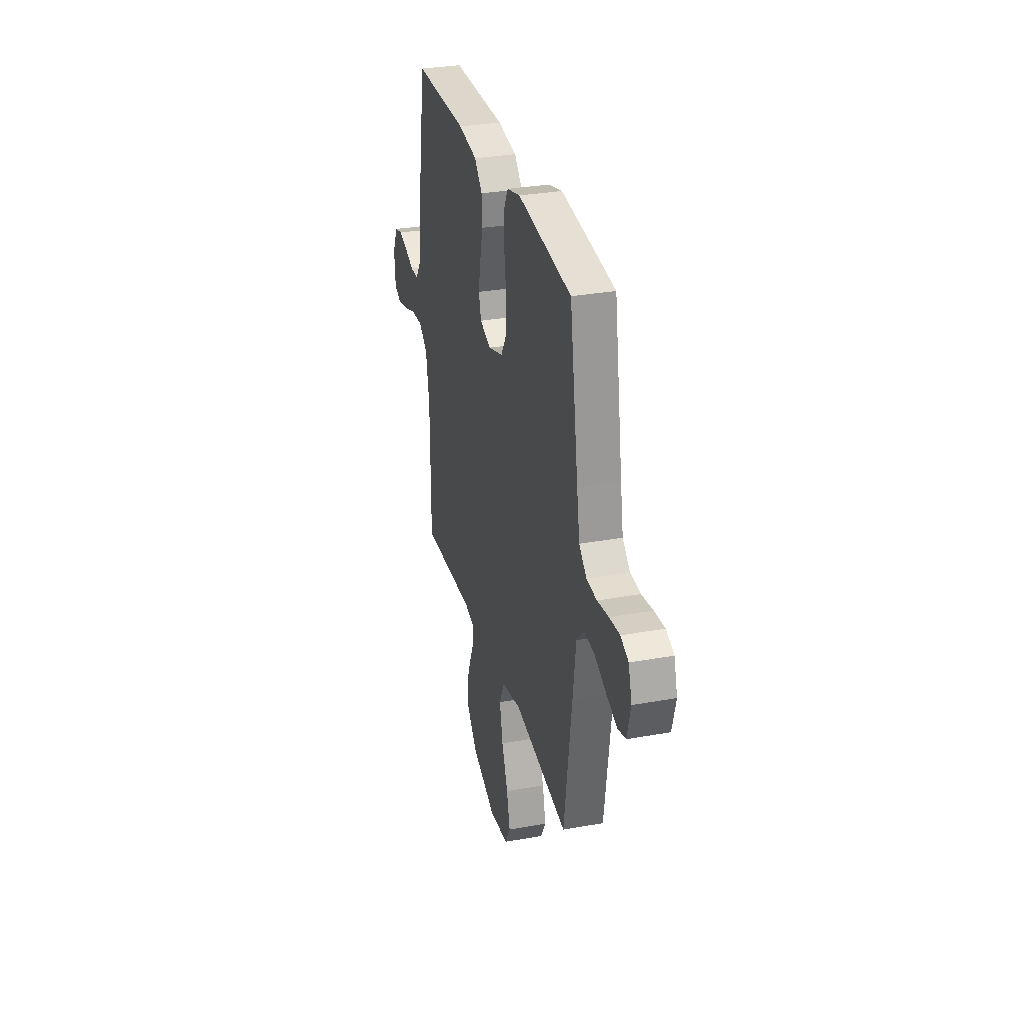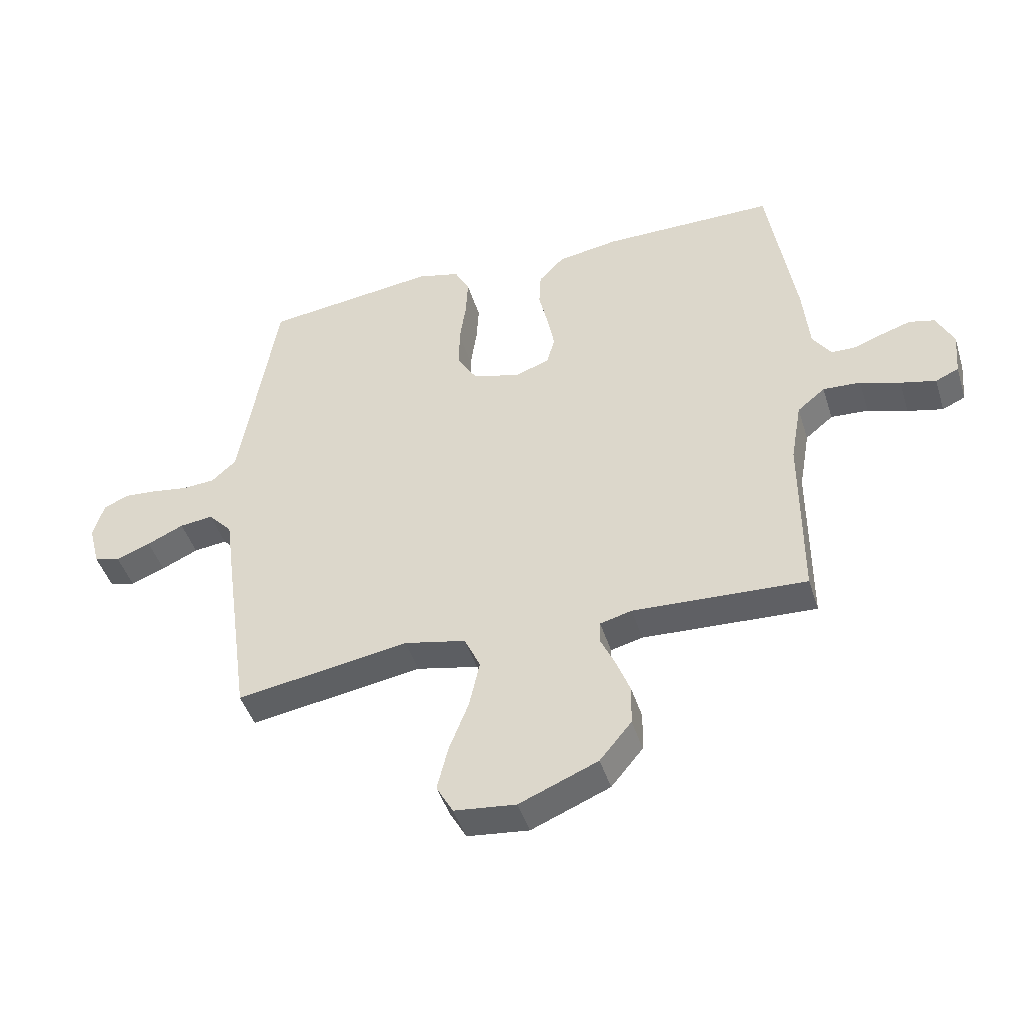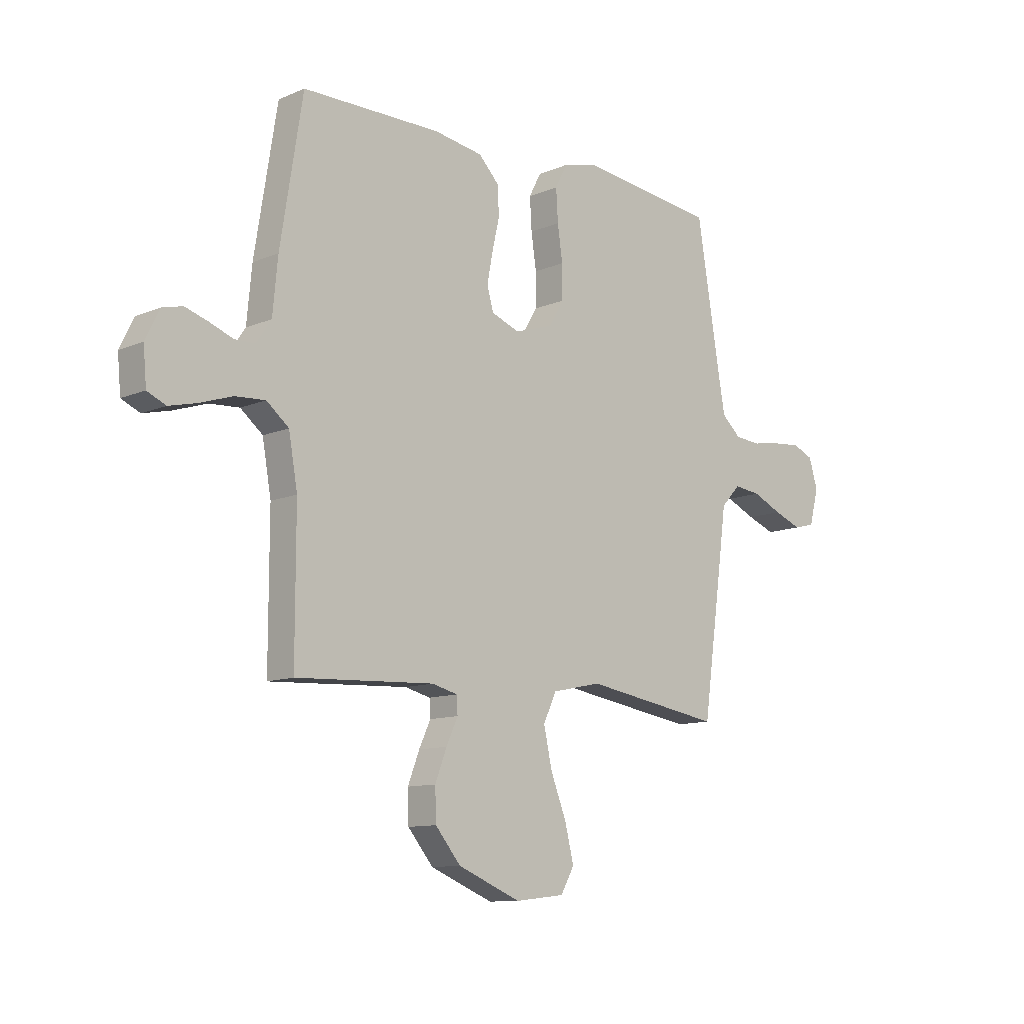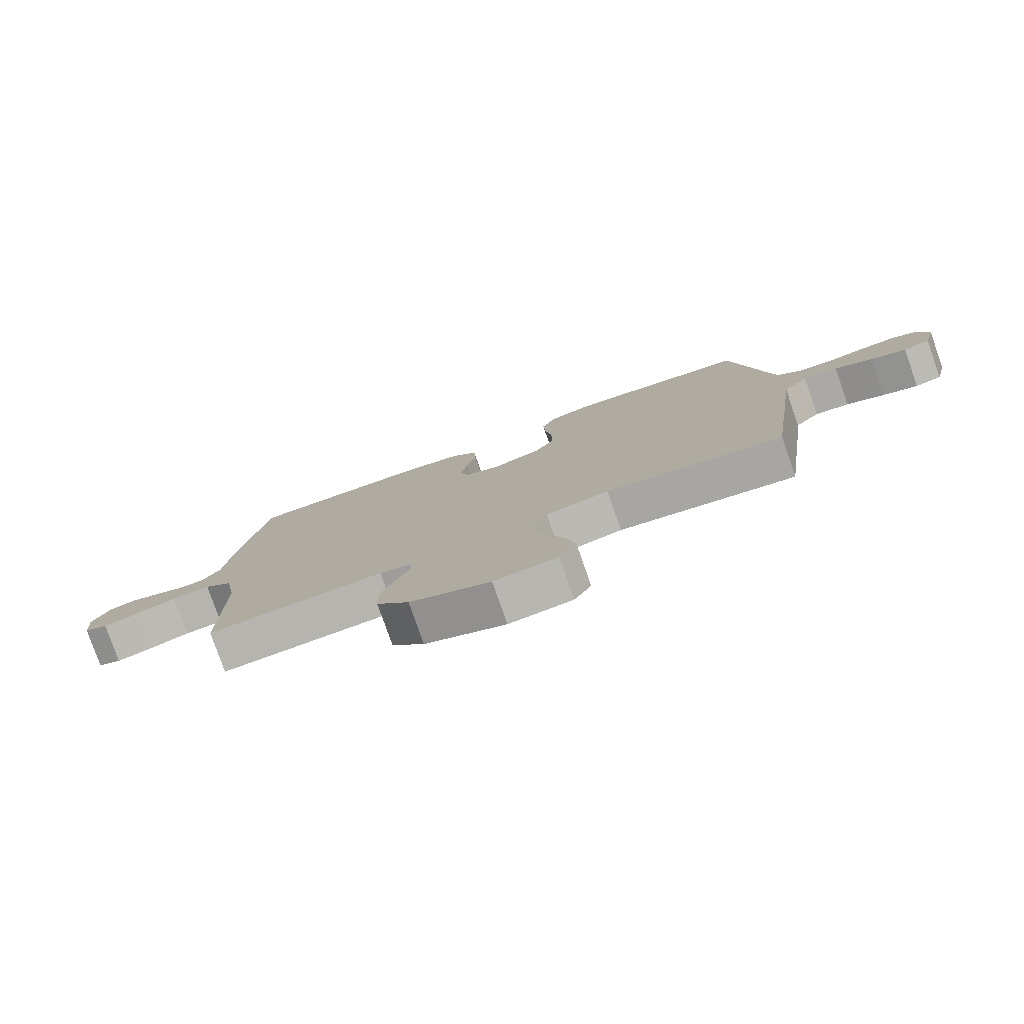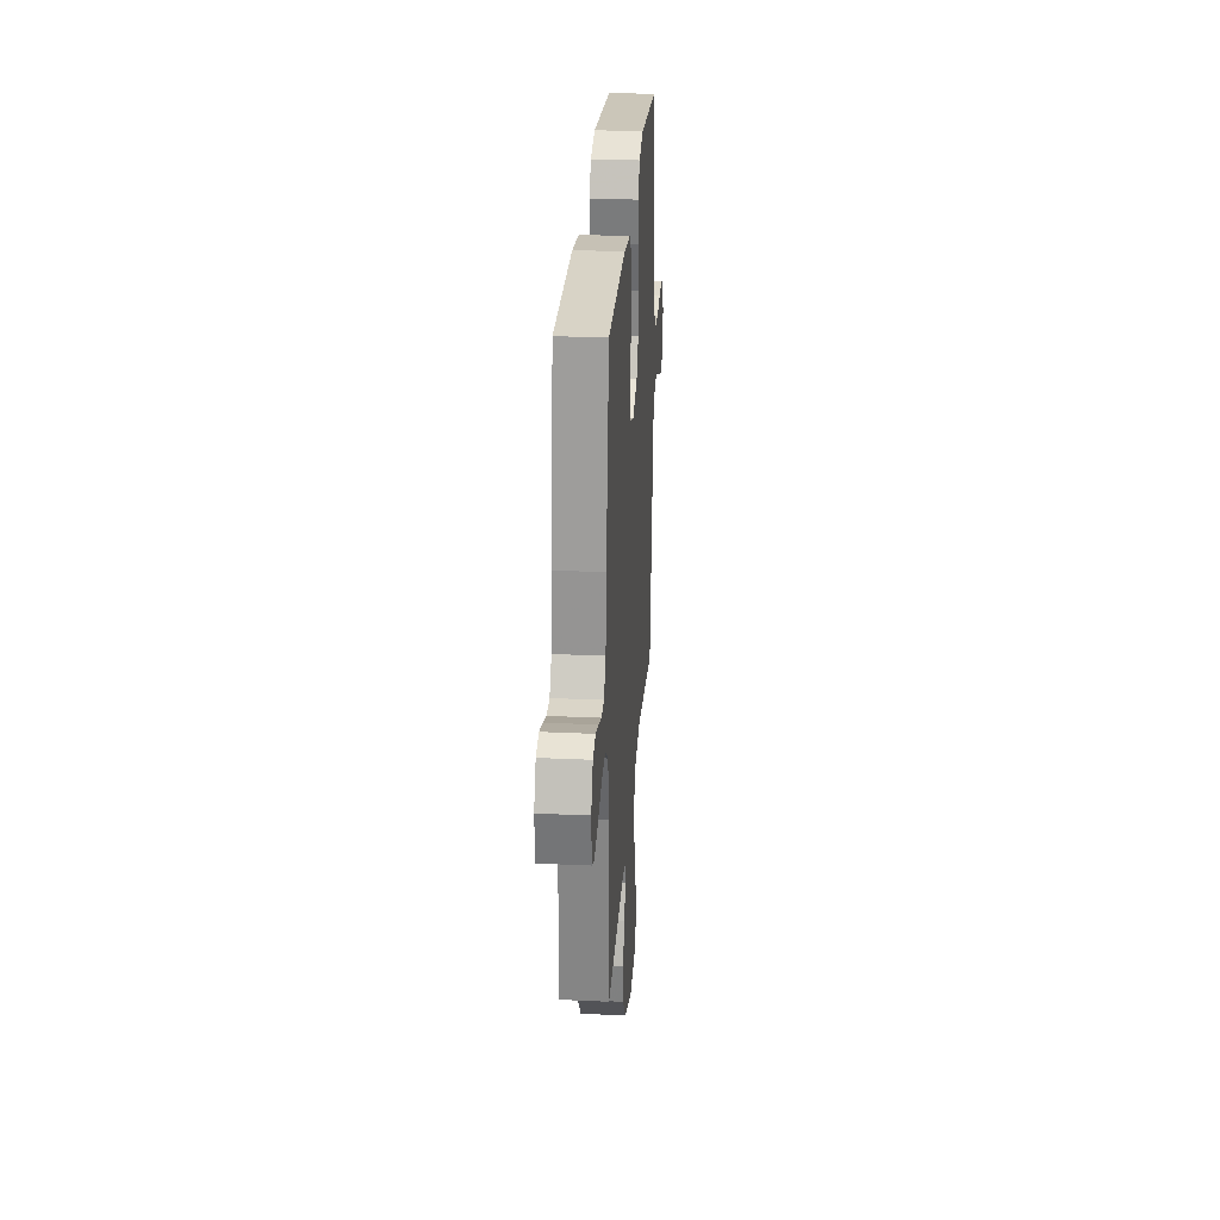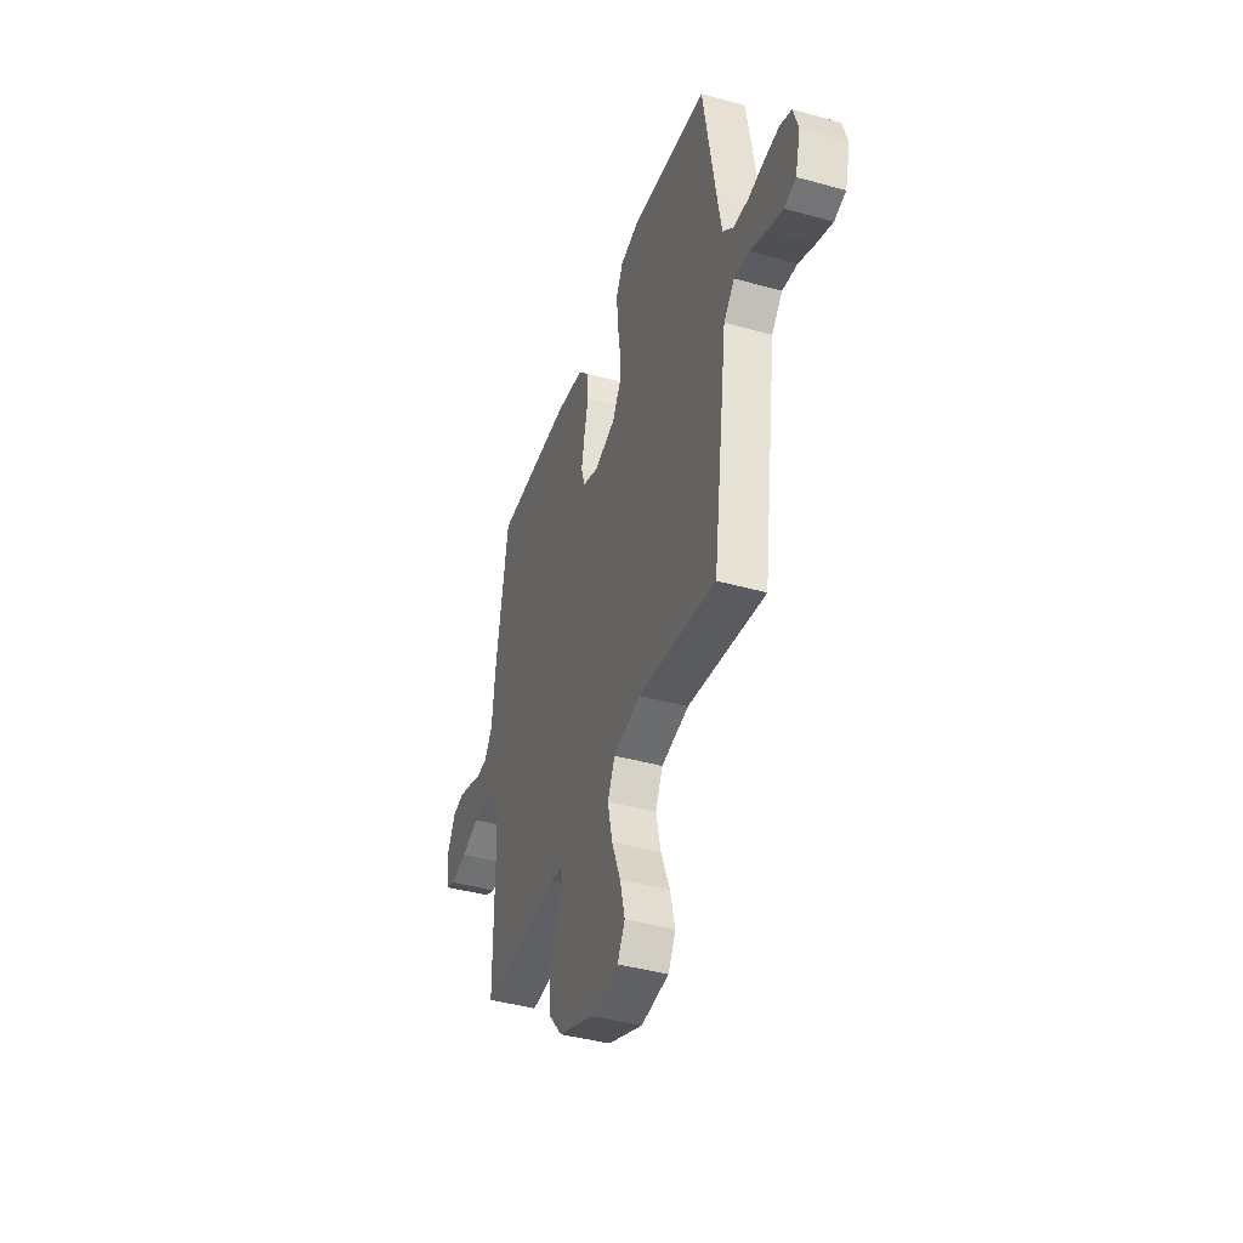
<metadata>
{"format":"obj","ext":"obj","renderer":"f3d","projection":"perspective","resolution":1024,"background":"white","views":[{"elev":30.8,"azim":-104.6,"up":"+Z"},{"elev":-45.0,"azim":17.1,"up":"+Z"},{"elev":-11.0,"azim":136.2,"up":"+Z"},{"elev":-79.1,"azim":-160.7,"up":"+Z"},{"elev":27.8,"azim":94.0,"up":"+Z"},{"elev":-41.7,"azim":-108.7,"up":"+Z"}]}
</metadata>
<code>
v -0.5 0.07 -0.5
v -0.542 0.07 -0.2
v -0.559 0.07 -0.074
v -0.601 0.07 -0.029
v -0.659 0.07 -0.036
v -0.723 0.07 -0.065
v -0.783 0.07 -0.088
v -0.828 0.07 -0.076
v -0.848 0.07 0
v -0.829 0.07 0.063
v -0.785 0.07 0.082
v -0.727 0.07 0.077
v -0.664 0.07 0.067
v -0.607 0.07 0.071
v -0.565 0.07 0.109
v -0.549 0.07 0.2
v -0.5 0.07 0.5
v -0.2 0.07 0.537
v -0.126 0.07 0.518
v -0.1 0.07 0.468
v -0.104 0.07 0.399
v -0.115 0.07 0.324
v -0.115 0.07 0.252
v -0.083 0.07 0.198
v 0 0.07 0.171
v 0.061 0.07 0.194
v 0.075 0.07 0.243
v 0.063 0.07 0.307
v 0.047 0.07 0.376
v 0.05 0.07 0.438
v 0.094 0.07 0.484
v 0.2 0.07 0.501
v 0.5 0.07 0.5
v 0.548 0.07 0.2
v 0.559 0.07 0.085
v 0.591 0.07 0.038
v 0.635 0.07 0.037
v 0.685 0.07 0.056
v 0.735 0.07 0.072
v 0.779 0.07 0.061
v 0.809 0.07 0
v 0.802 0.07 -0.077
v 0.762 0.07 -0.095
v 0.701 0.07 -0.08
v 0.632 0.07 -0.057
v 0.567 0.07 -0.053
v 0.519 0.07 -0.092
v 0.5 0.07 -0.2
v 0.5 0.07 -0.5
v 0.2 0.07 -0.485
v 0.145 0.07 -0.499
v 0.143 0.07 -0.536
v 0.168 0.07 -0.59
v 0.193 0.07 -0.655
v 0.191 0.07 -0.723
v 0.136 0.07 -0.789
v 0 0.07 -0.845
v -0.107 0.07 -0.833
v -0.136 0.07 -0.781
v -0.117 0.07 -0.704
v -0.083 0.07 -0.617
v -0.065 0.07 -0.535
v -0.093 0.07 -0.475
v -0.2 0.07 -0.452
v -0.5 0 -0.5
v -0.542 0 -0.2
v -0.559 0 -0.074
v -0.601 0 -0.029
v -0.659 0 -0.036
v -0.723 0 -0.065
v -0.783 0 -0.088
v -0.828 0 -0.076
v -0.848 0 0
v -0.829 0 0.063
v -0.785 0 0.082
v -0.727 0 0.077
v -0.664 0 0.067
v -0.607 0 0.071
v -0.565 0 0.109
v -0.549 0 0.2
v -0.5 0 0.5
v -0.2 0 0.537
v -0.126 0 0.518
v -0.1 0 0.468
v -0.104 0 0.399
v -0.115 0 0.324
v -0.115 0 0.252
v -0.083 0 0.198
v 0 0 0.171
v 0.061 0 0.194
v 0.075 0 0.243
v 0.063 0 0.307
v 0.047 0 0.376
v 0.05 0 0.438
v 0.094 0 0.484
v 0.2 0 0.501
v 0.5 0 0.5
v 0.548 0 0.2
v 0.559 0 0.085
v 0.591 0 0.038
v 0.635 0 0.037
v 0.685 0 0.056
v 0.735 0 0.072
v 0.779 0 0.061
v 0.809 0 0
v 0.802 0 -0.077
v 0.762 0 -0.095
v 0.701 0 -0.08
v 0.632 0 -0.057
v 0.567 0 -0.053
v 0.519 0 -0.092
v 0.5 0 -0.2
v 0.5 0 -0.5
v 0.2 0 -0.485
v 0.145 0 -0.499
v 0.143 0 -0.536
v 0.168 0 -0.59
v 0.193 0 -0.655
v 0.191 0 -0.723
v 0.136 0 -0.789
v 0 0 -0.845
v -0.107 0 -0.833
v -0.136 0 -0.781
v -0.117 0 -0.704
v -0.083 0 -0.617
v -0.065 0 -0.535
v -0.093 0 -0.475
v -0.2 0 -0.452
f 58 59 60 61
f 58 61 62
f 57 58 62
f 56 57 62
f 55 56 62 63
f 52 53 54 55
f 48 49 50
f 47 48 50 51
f 42 43 44 45
f 40 41 42 45
f 40 45 46
f 37 38 39 40
f 37 40 46
f 36 37 46 47
f 32 33 34 35
f 28 29 30 31
f 27 28 31 32
f 26 27 32 35
f 19 20 21 22
f 19 22 23
f 16 17 18 19
f 15 16 19 23
f 14 15 23 24
f 10 11 12 13
f 8 9 10 13
f 8 13 14
f 5 6 7 8
f 5 8 14 24
f 64 1 2 3
f 63 64 3 4
f 52 55 63 4
f 35 36 47 51
f 25 26 35 51
f 25 51 52 4
f 4 5 24 25
f 125 124 123 122
f 126 125 122
f 126 122 121
f 126 121 120
f 127 126 120 119
f 119 118 117 116
f 114 113 112
f 115 114 112 111
f 109 108 107 106
f 109 106 105 104
f 110 109 104
f 104 103 102 101
f 110 104 101
f 111 110 101 100
f 99 98 97 96
f 95 94 93 92
f 96 95 92 91
f 99 96 91 90
f 86 85 84 83
f 87 86 83
f 83 82 81 80
f 87 83 80 79
f 88 87 79 78
f 77 76 75 74
f 77 74 73 72
f 78 77 72
f 72 71 70 69
f 88 78 72 69
f 67 66 65 128
f 68 67 128 127
f 68 127 119 116
f 115 111 100 99
f 115 99 90 89
f 68 116 115 89
f 89 88 69 68
f 1 65 66 2
f 2 66 67 3
f 3 67 68 4
f 4 68 69 5
f 5 69 70 6
f 6 70 71 7
f 7 71 72 8
f 8 72 73 9
f 9 73 74 10
f 10 74 75 11
f 11 75 76 12
f 12 76 77 13
f 13 77 78 14
f 14 78 79 15
f 15 79 80 16
f 16 80 81 17
f 17 81 82 18
f 18 82 83 19
f 19 83 84 20
f 20 84 85 21
f 21 85 86 22
f 22 86 87 23
f 23 87 88 24
f 24 88 89 25
f 25 89 90 26
f 26 90 91 27
f 27 91 92 28
f 28 92 93 29
f 29 93 94 30
f 30 94 95 31
f 31 95 96 32
f 32 96 97 33
f 33 97 98 34
f 34 98 99 35
f 35 99 100 36
f 36 100 101 37
f 37 101 102 38
f 38 102 103 39
f 39 103 104 40
f 40 104 105 41
f 41 105 106 42
f 42 106 107 43
f 43 107 108 44
f 44 108 109 45
f 45 109 110 46
f 46 110 111 47
f 47 111 112 48
f 48 112 113 49
f 49 113 114 50
f 50 114 115 51
f 51 115 116 52
f 52 116 117 53
f 53 117 118 54
f 54 118 119 55
f 55 119 120 56
f 56 120 121 57
f 57 121 122 58
f 58 122 123 59
f 59 123 124 60
f 60 124 125 61
f 61 125 126 62
f 62 126 127 63
f 63 127 128 64
f 64 128 65 1

</code>
